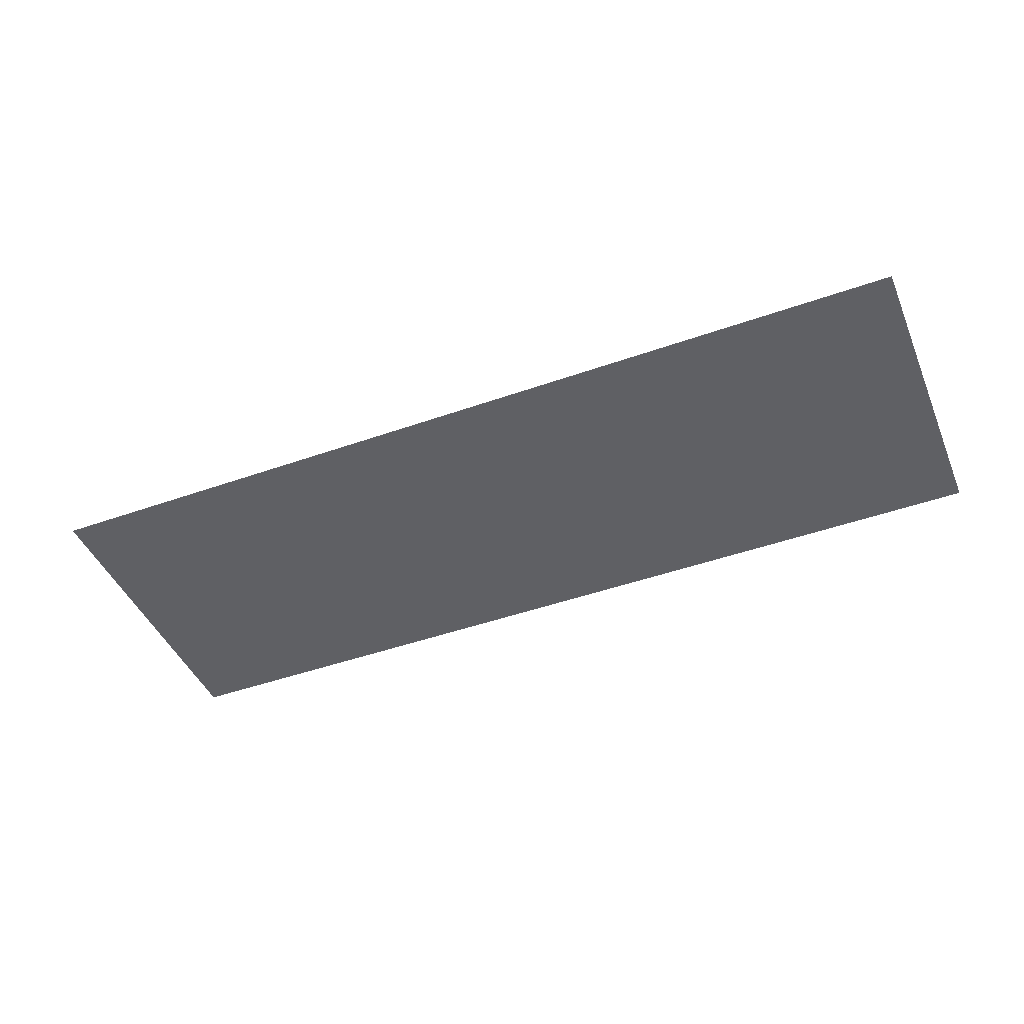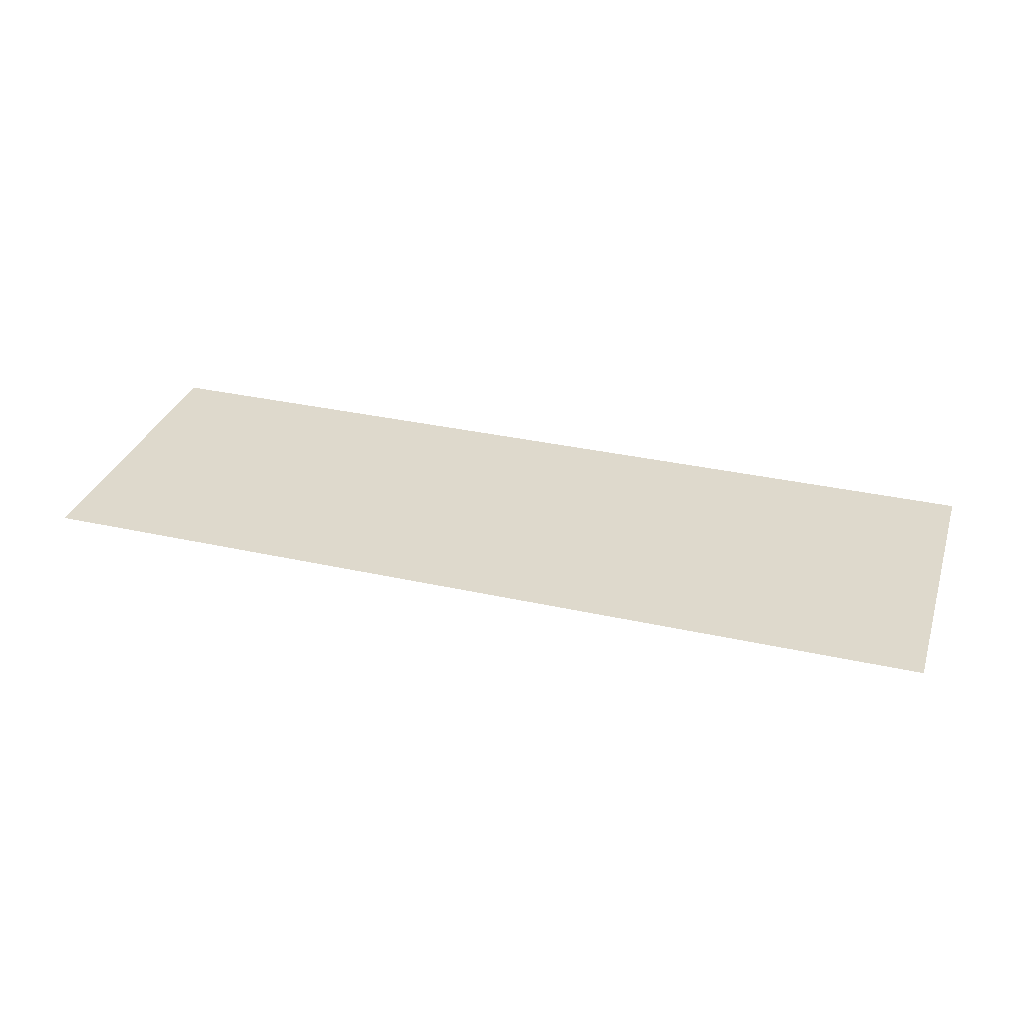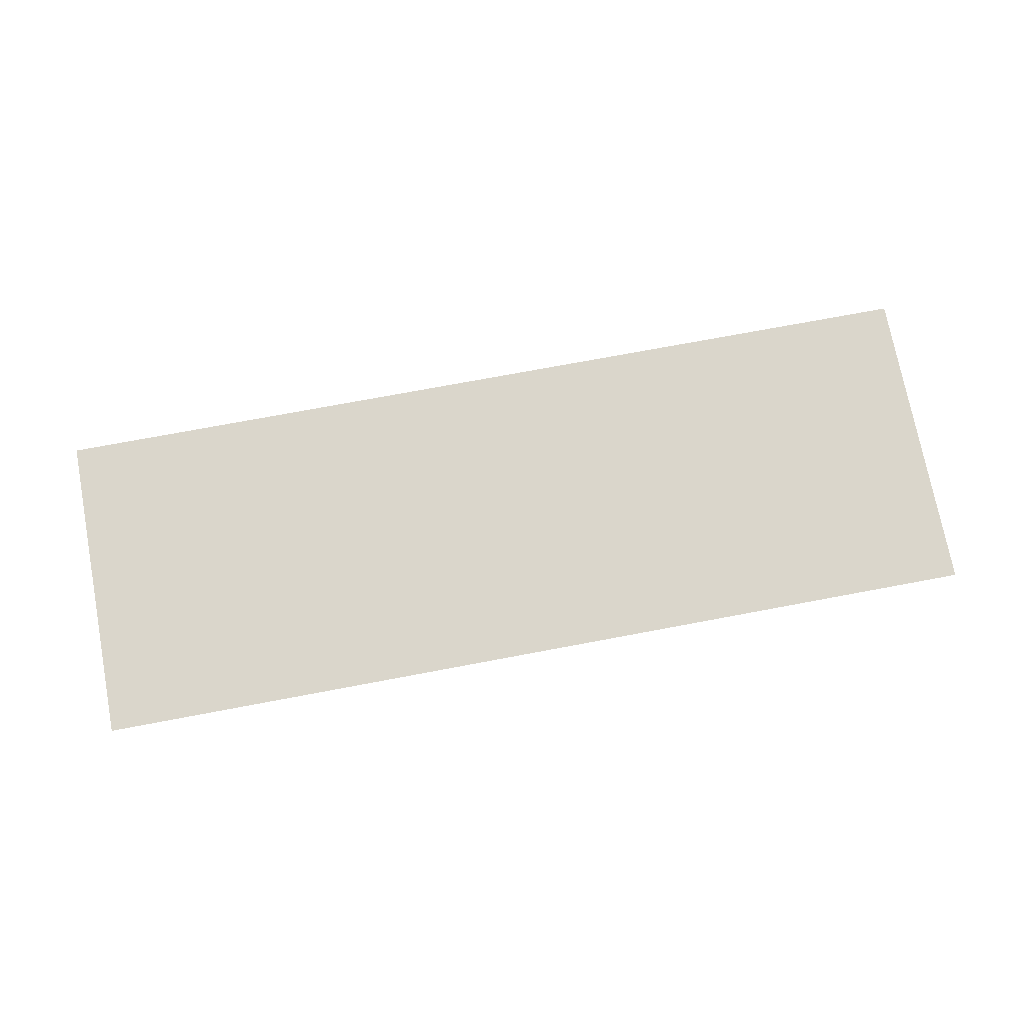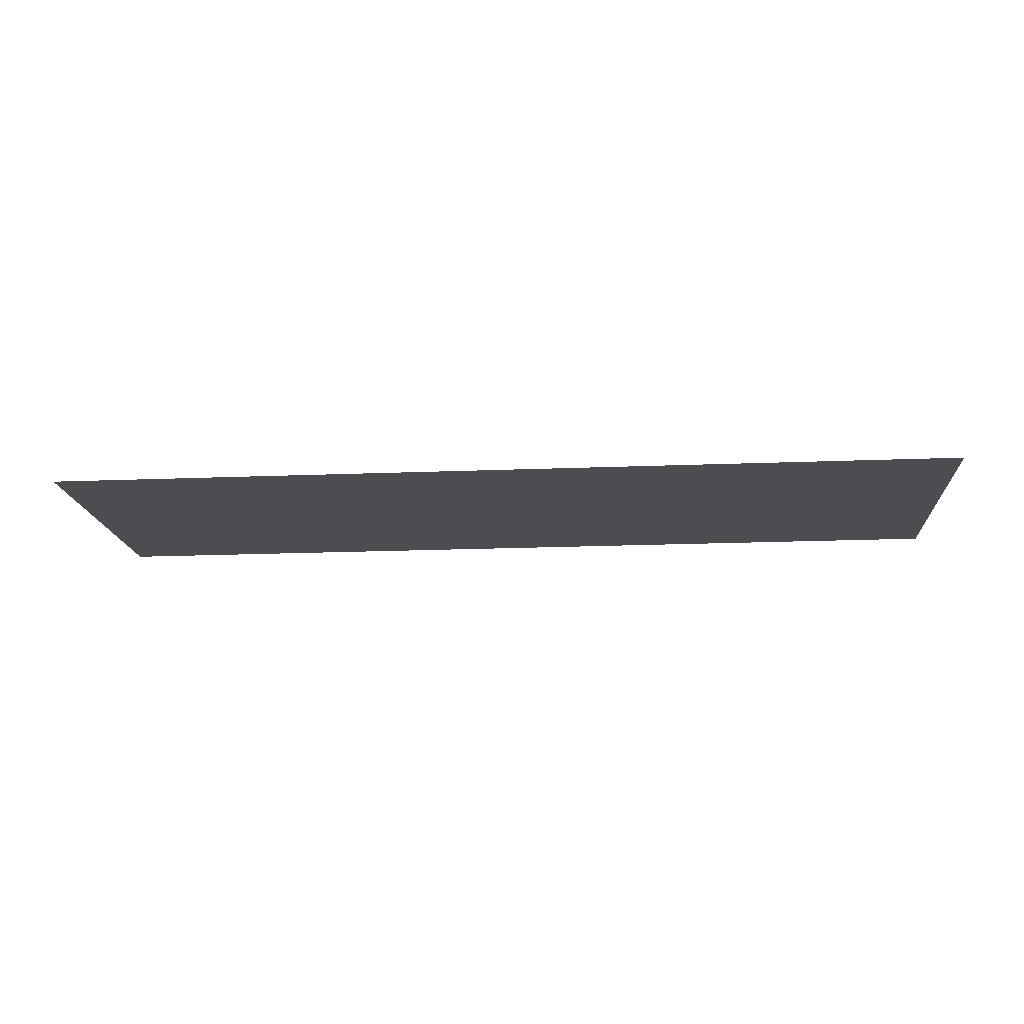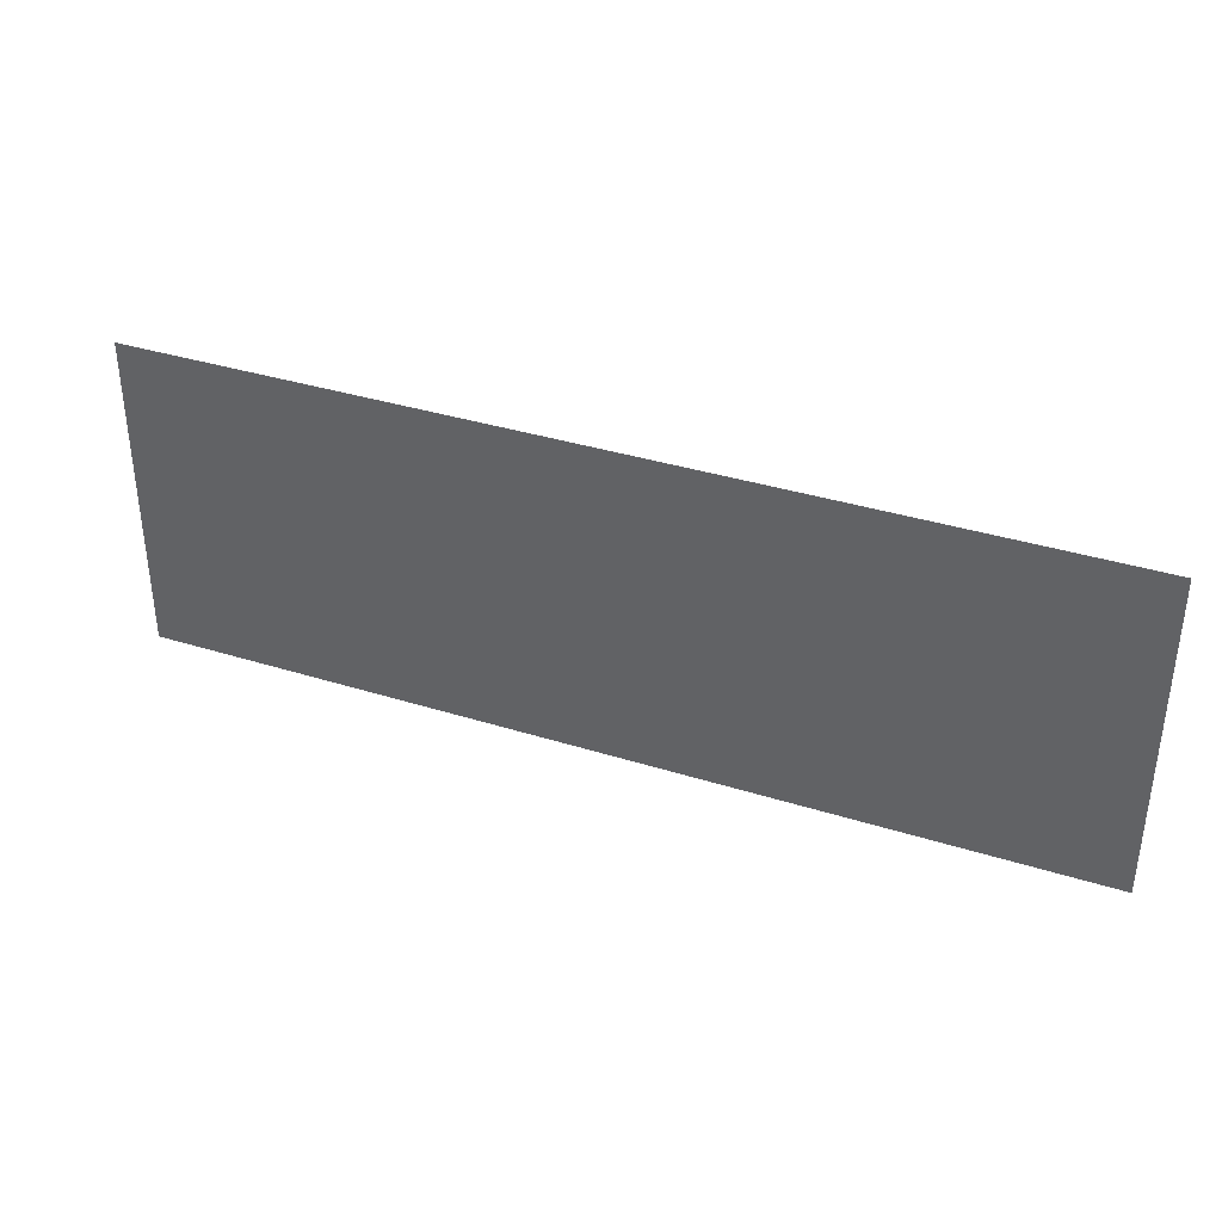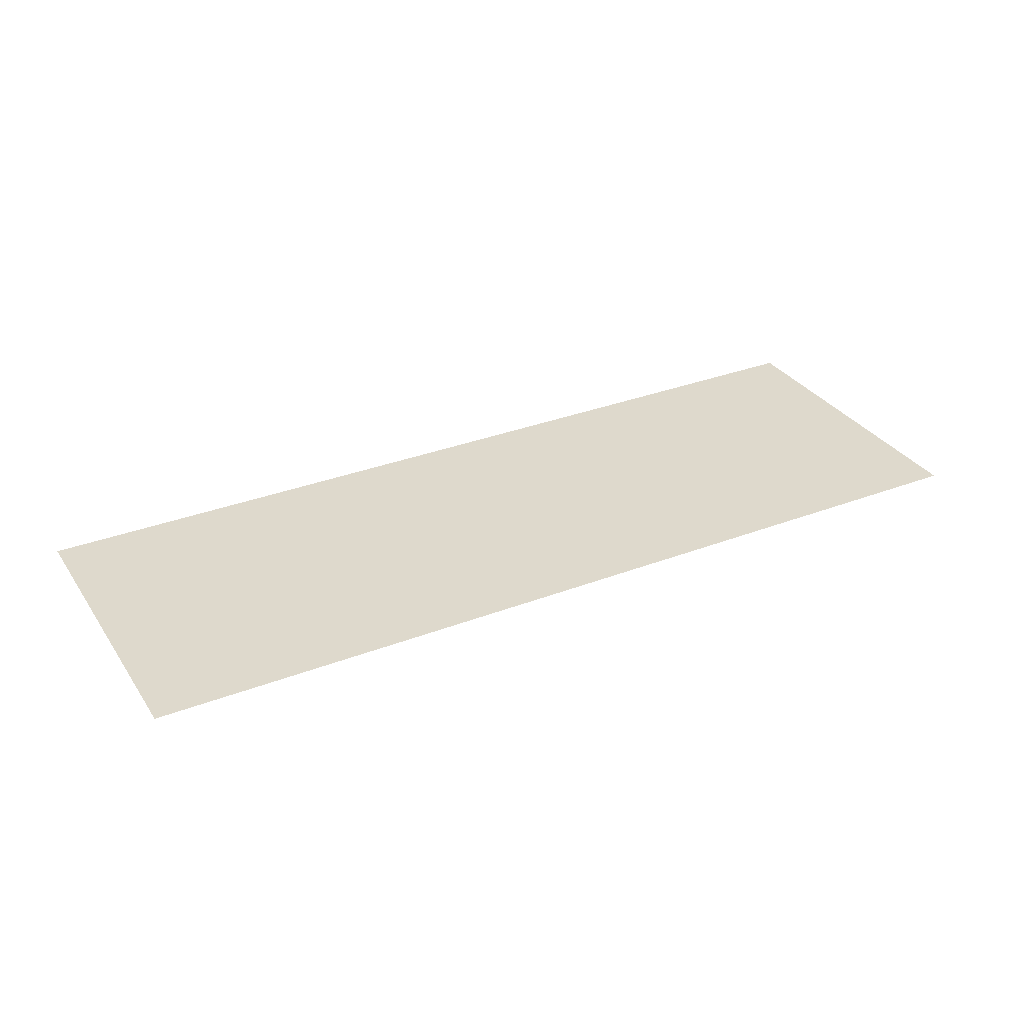
<metadata>
{"format":"obj","ext":"obj","renderer":"f3d","projection":"perspective","resolution":1024,"background":"white","views":[{"elev":-44.8,"azim":22.2,"up":"+Y"},{"elev":32.0,"azim":-162.9,"up":"+Y"},{"elev":74.1,"azim":169.3,"up":"+Y"},{"elev":-15.6,"azim":4.2,"up":"+Y"},{"elev":36.5,"azim":-157.5,"up":"+Z"},{"elev":32.3,"azim":151.4,"up":"+Y"}]}
</metadata>
<code>
o sponza_117.005
v 3.886 0.2298 -3.847
v 2.02 0.2199 -3.847
v 9.584 0.2598 0.7164
v 9.584 0.2598 -3.847
v -3.685 0.1898 -3.847
v 2.948 0.2248 0.7181
v -3.685 0.1898 0.7199
f 1 2 3 4
f 5 6 3 2
f 7 6 5

</code>
